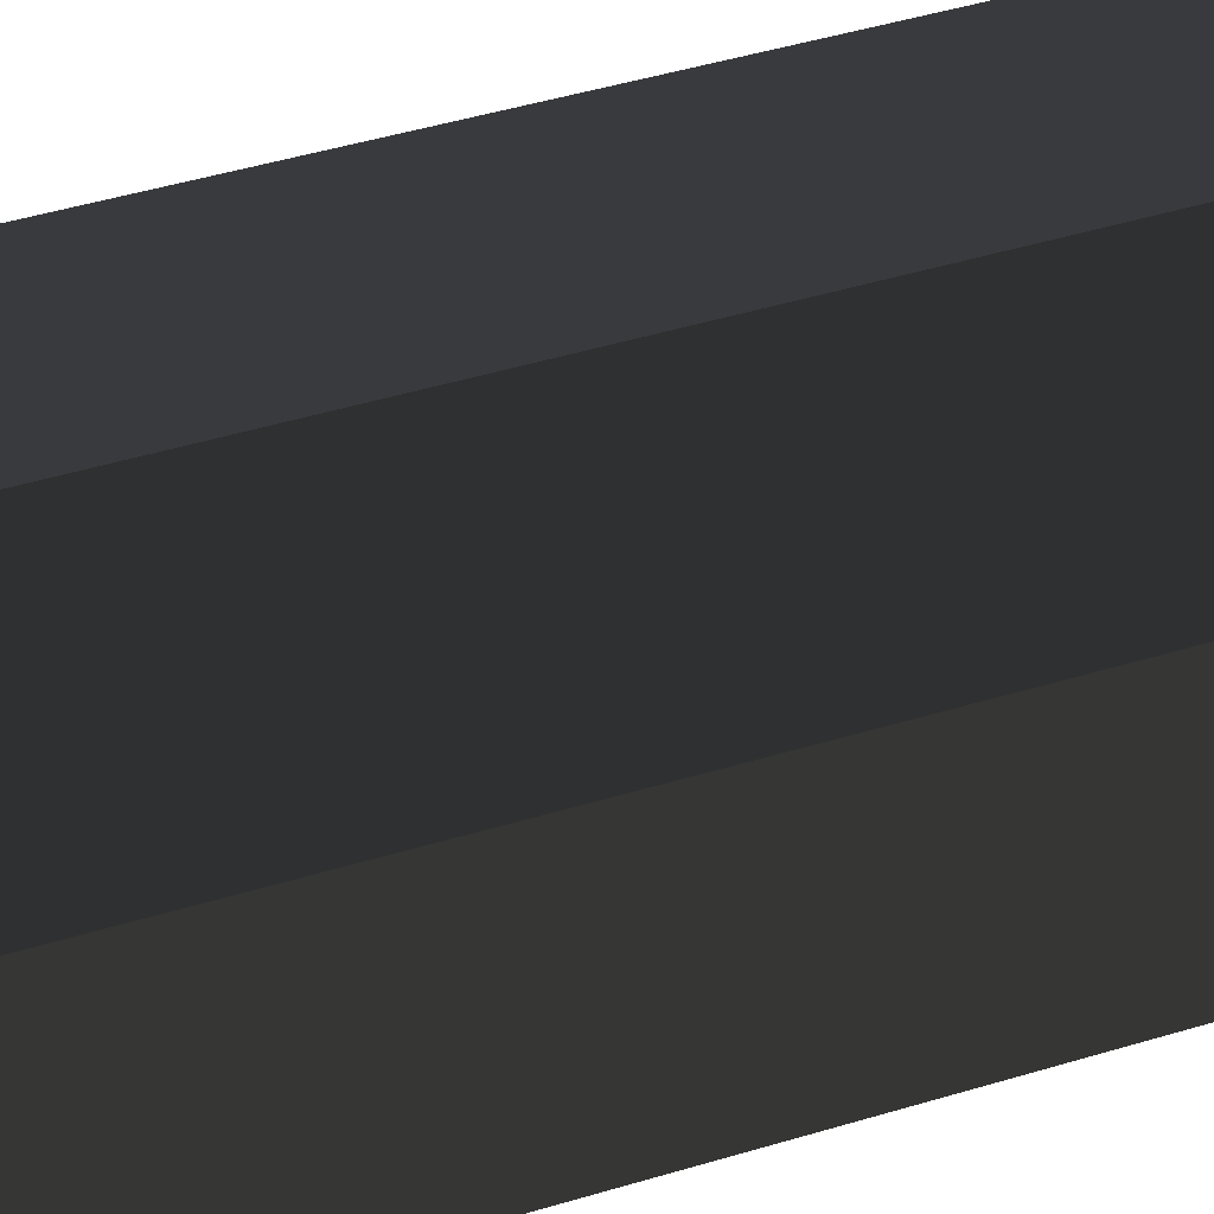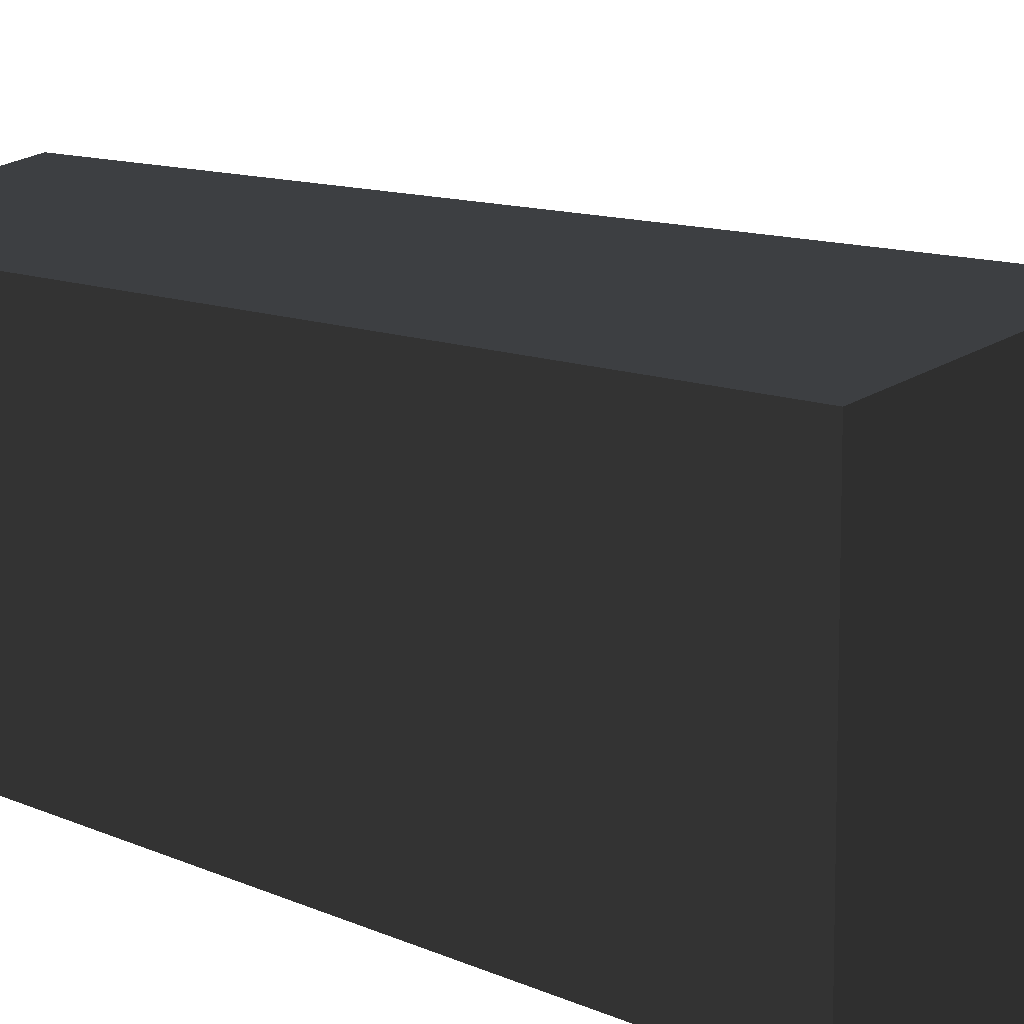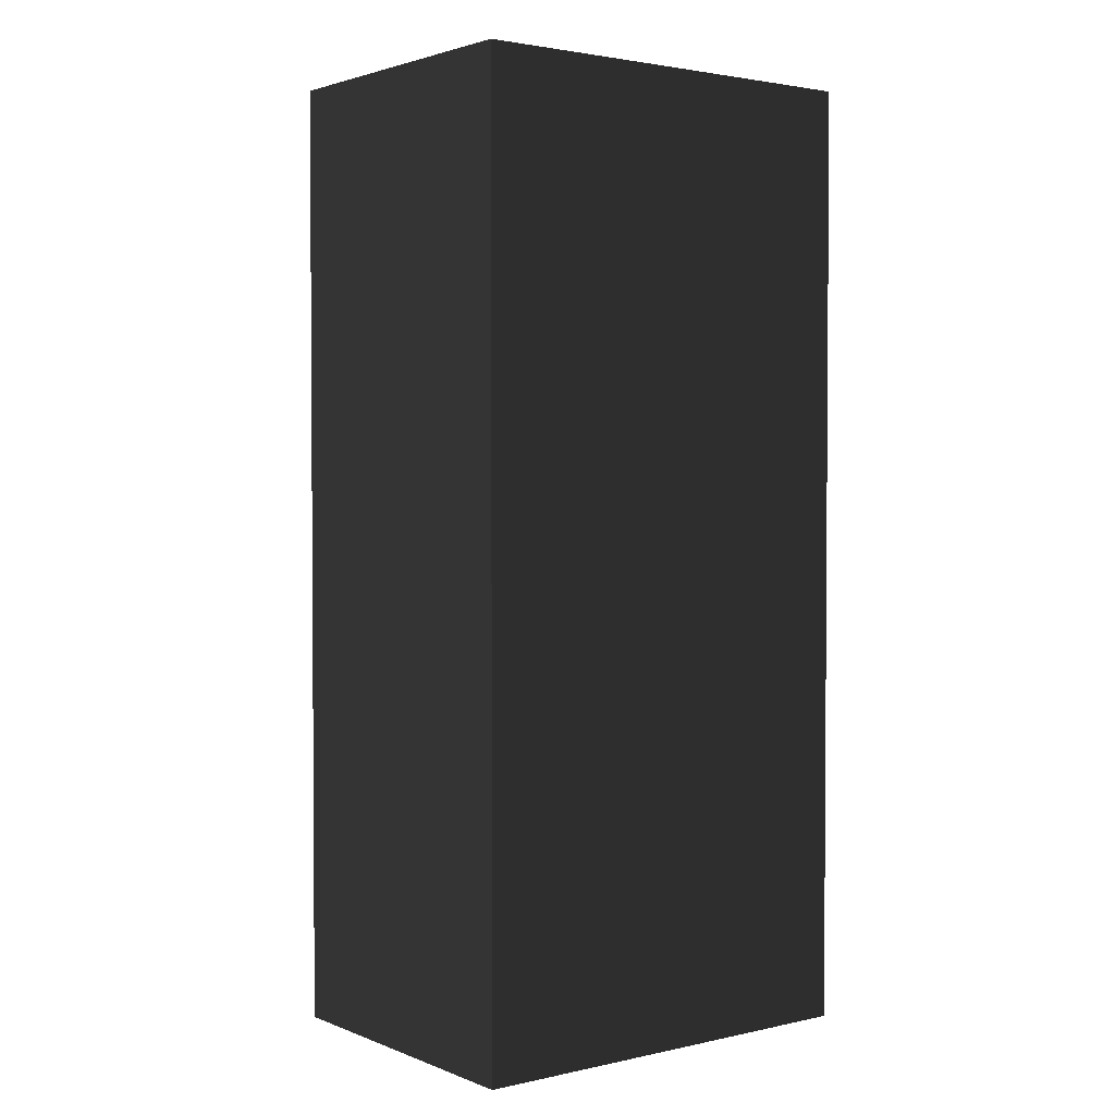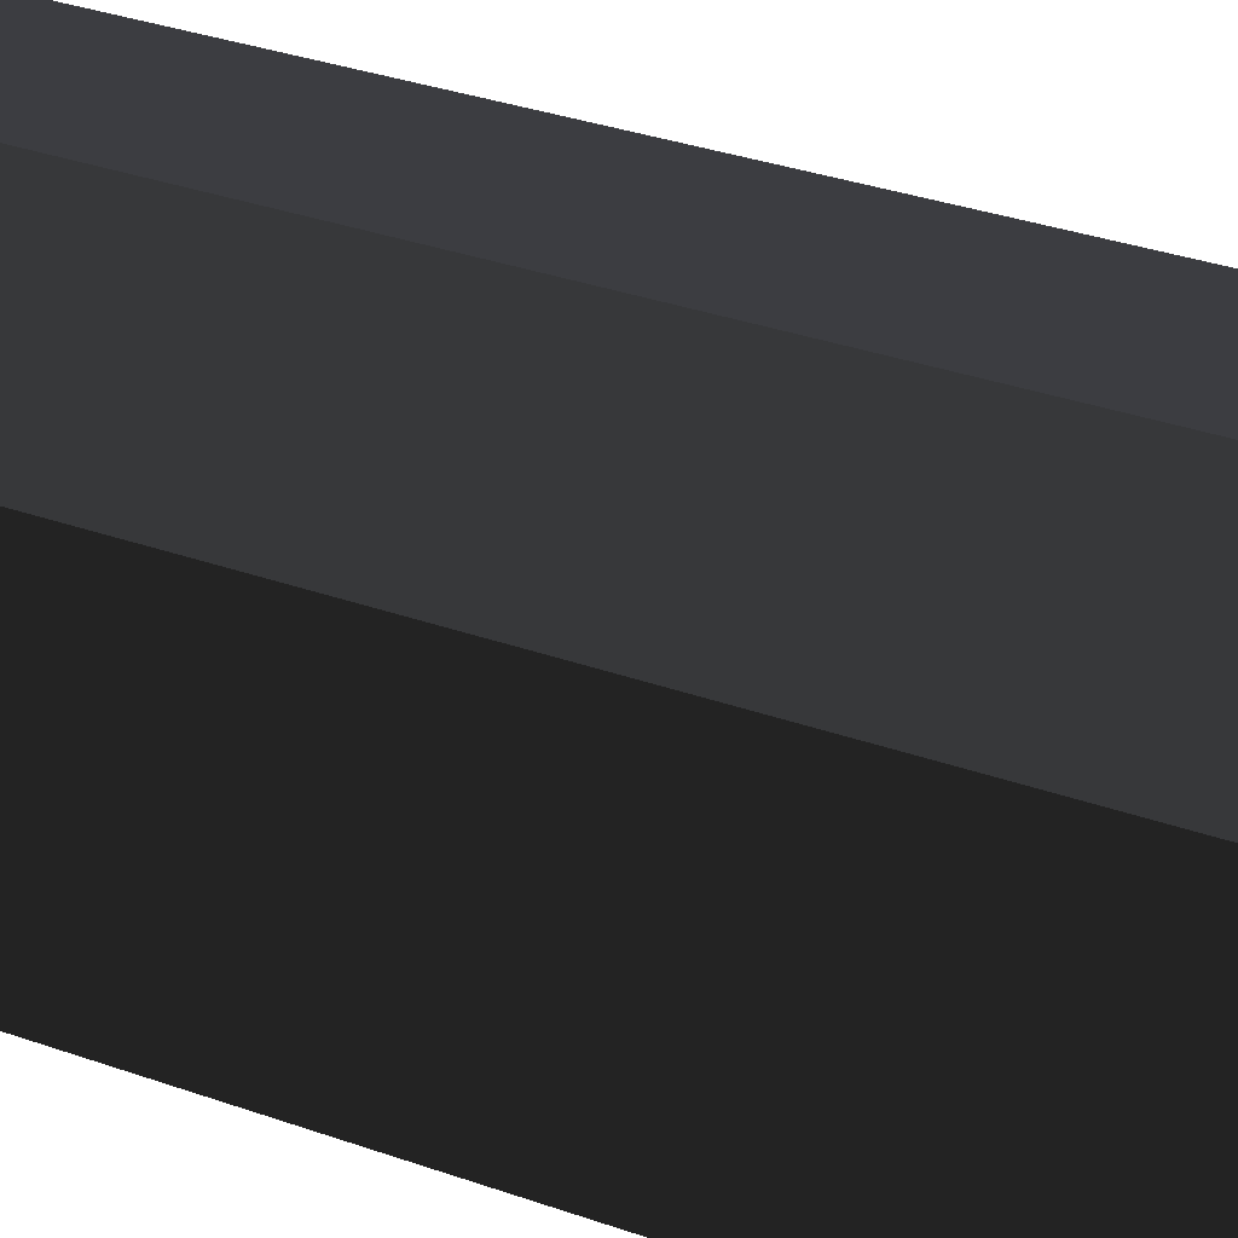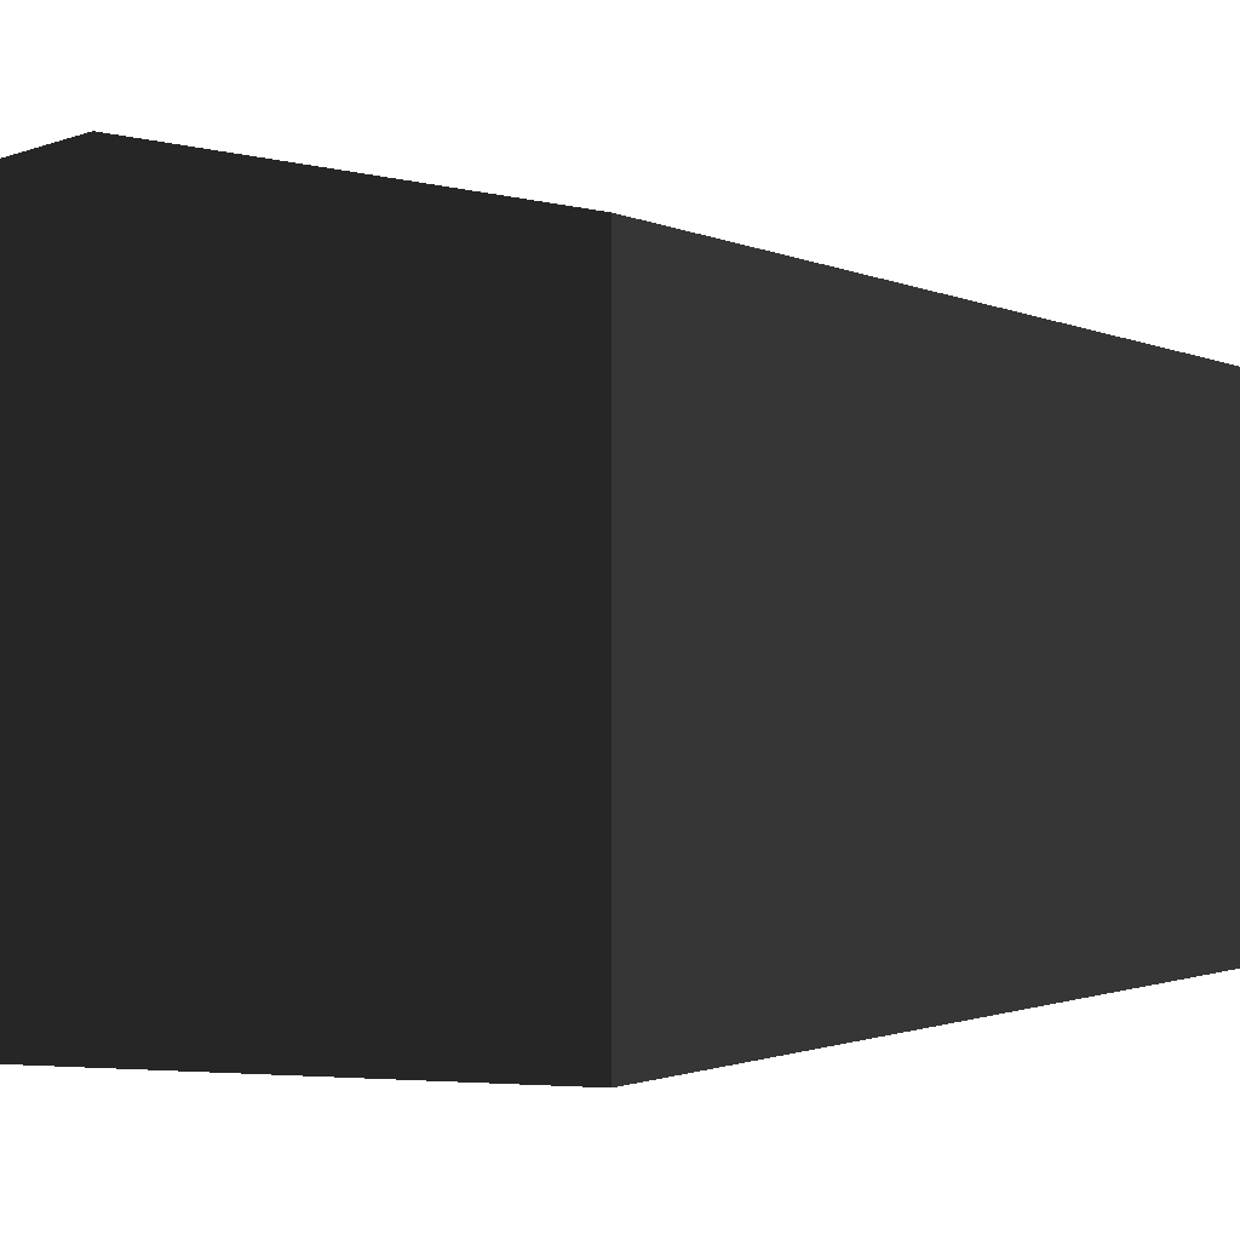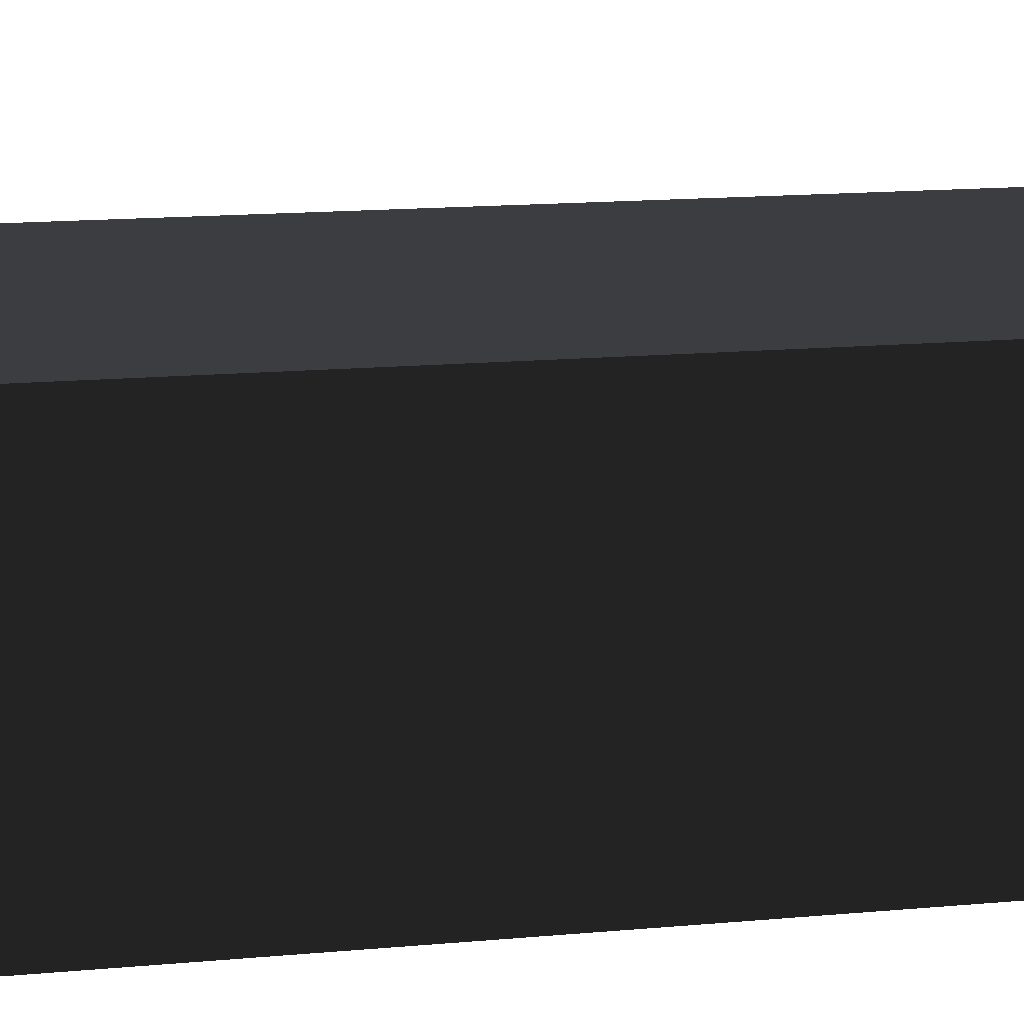
<metadata>
{"format":"obj","ext":"obj","renderer":"f3d","projection":"perspective","resolution":1024,"background":"white","views":[{"elev":50.3,"azim":-108.0,"up":"+Z"},{"elev":10.3,"azim":139.8,"up":"+Z"},{"elev":2.4,"azim":142.7,"up":"+Y"},{"elev":35.6,"azim":-65.3,"up":"+Z"},{"elev":-1.1,"azim":-155.7,"up":"+Z"},{"elev":15.0,"azim":-101.3,"up":"+Z"}]}
</metadata>
<code>
v -0.02966 -330 -124.3
v -0.04197 330 -124.3
v 146.6 330 -124.3
v 146.7 -330 -124.3
v 146.6 330 95.67
v 4.796 330 124.3
v 4.809 -330 124.3
v 146.7 -330 95.67
v -146.7 330 -124.3
v -146.7 330 95.67
v -146.6 -330 95.67
v -146.6 -330 -124.3
g group0
g group1
g group2
f 6 7 10
f 11 10 7
f 1 2 12
f 9 12 2
f 7 12 11
f 8 12 7
f 1 12 8
f 4 1 8
f 12 9 11
f 10 11 9
f 6 3 5
f 10 3 6
f 2 3 10
f 9 2 10
f 3 4 5
f 8 5 4
f 8 7 5
f 6 5 7
f 4 3 1
f 2 1 3

</code>
